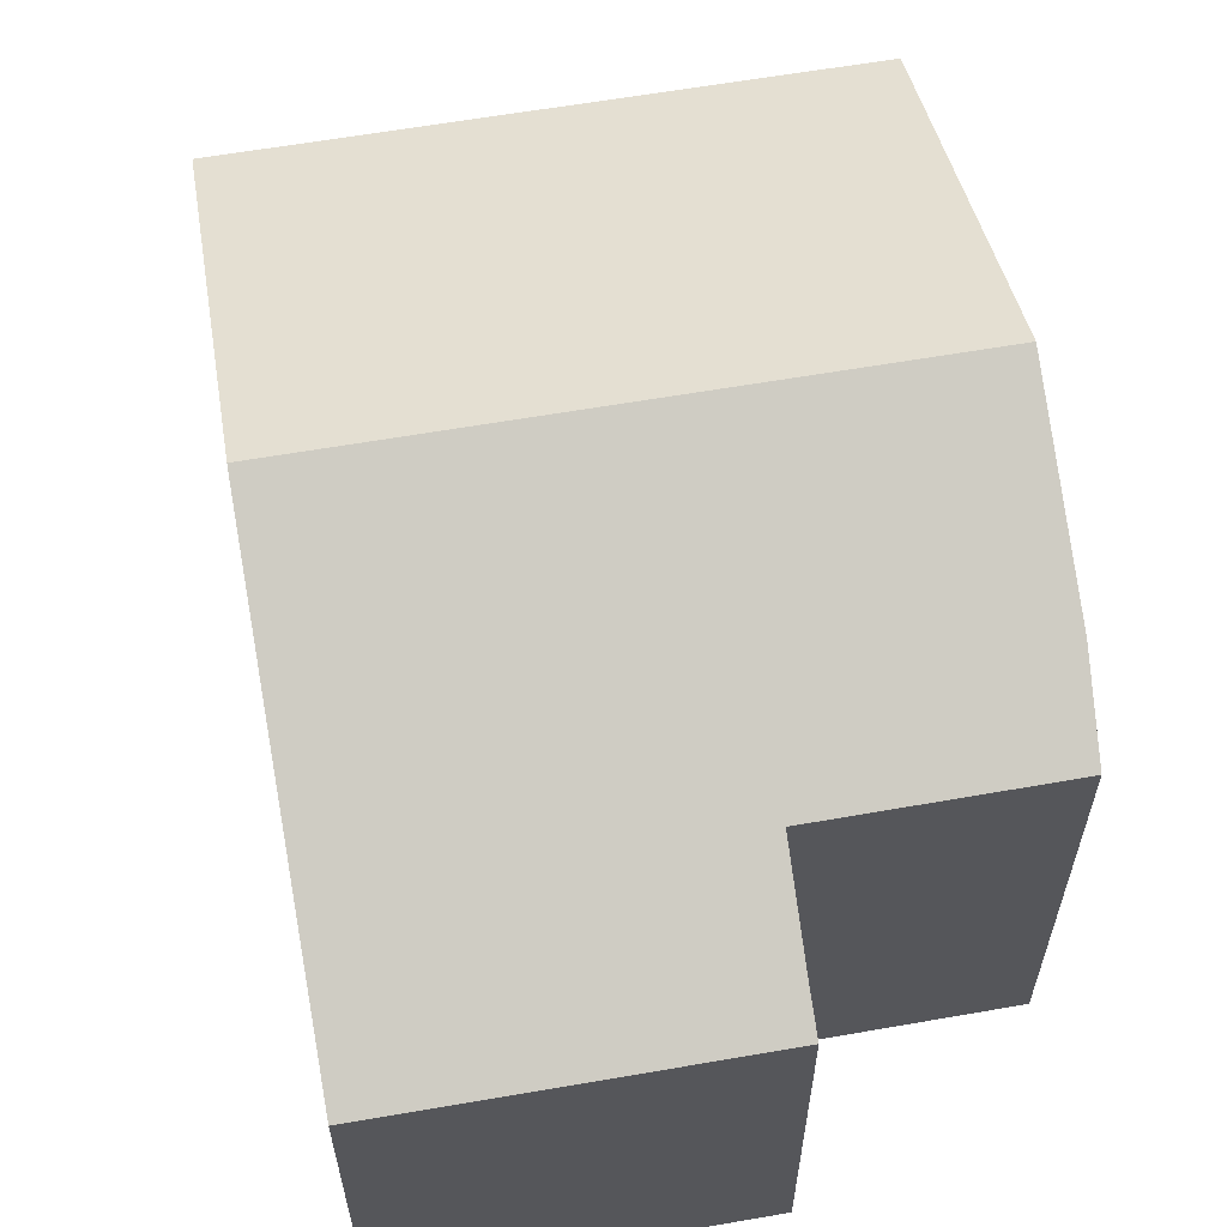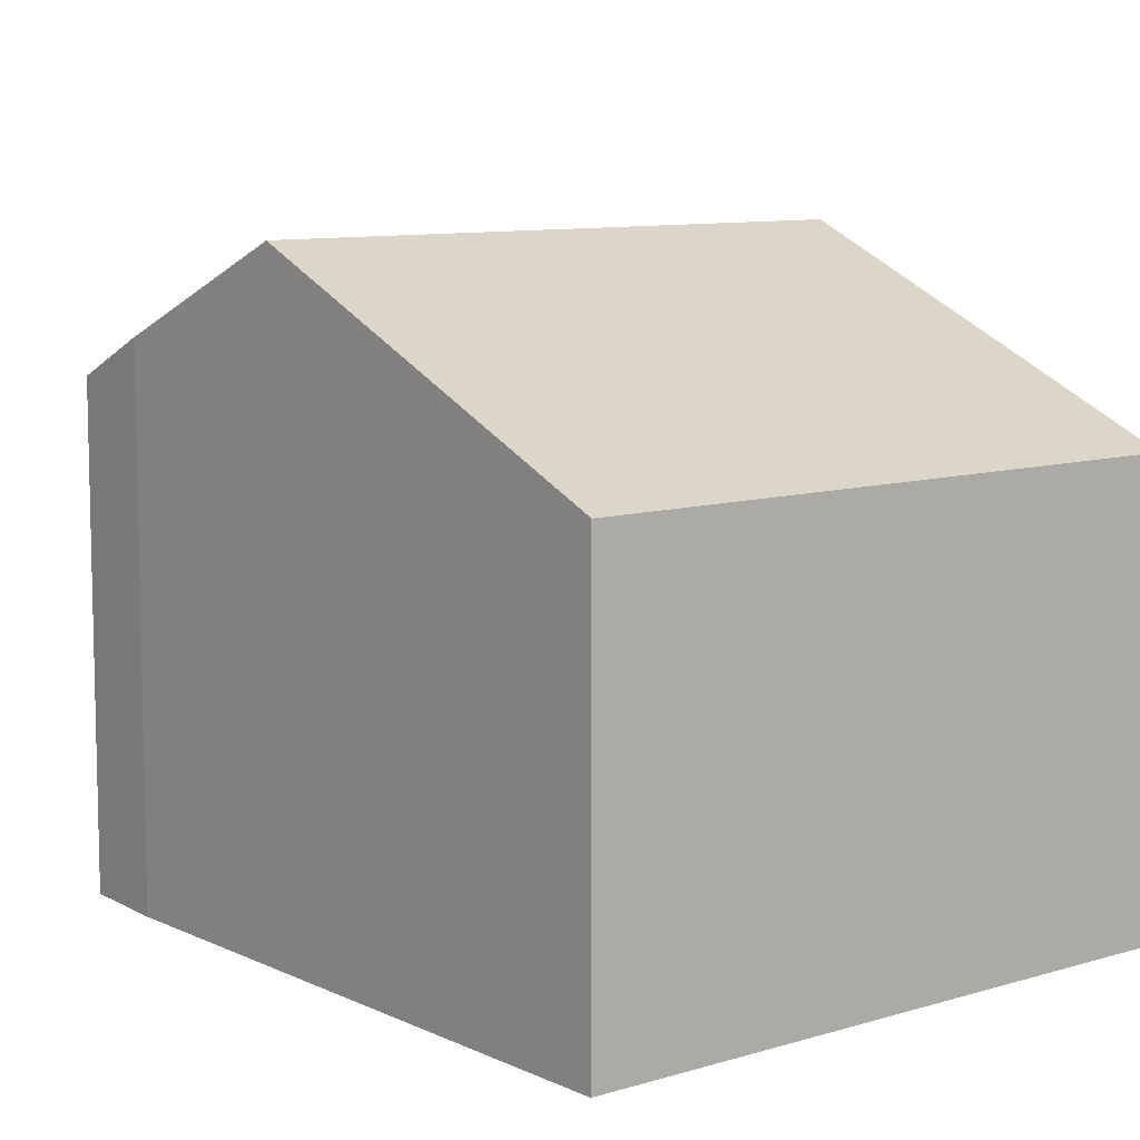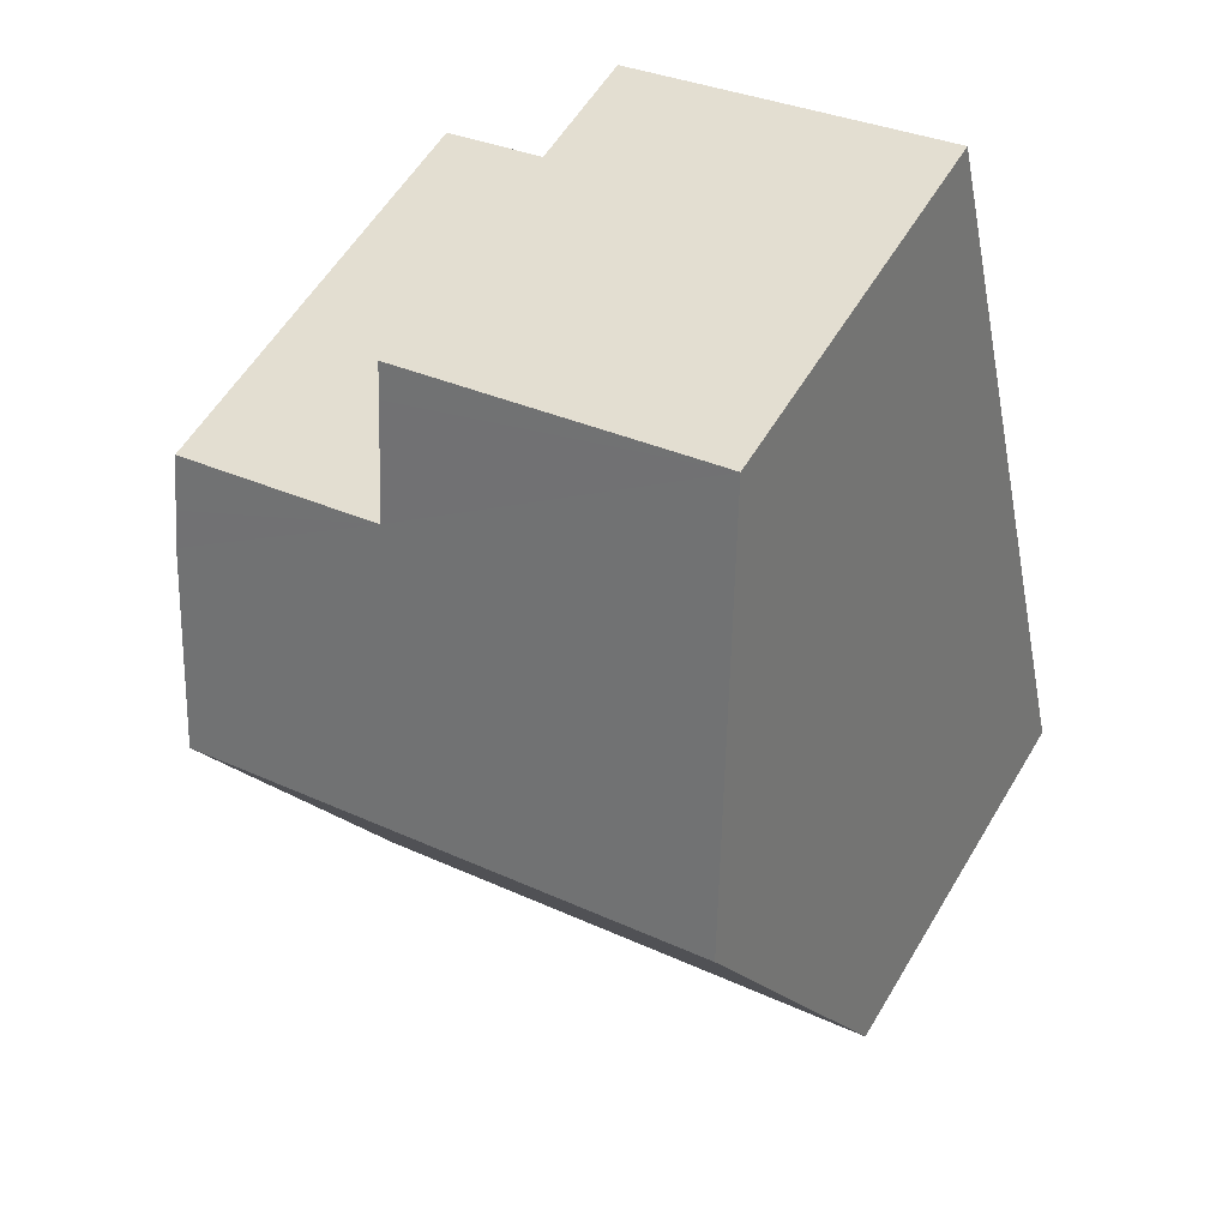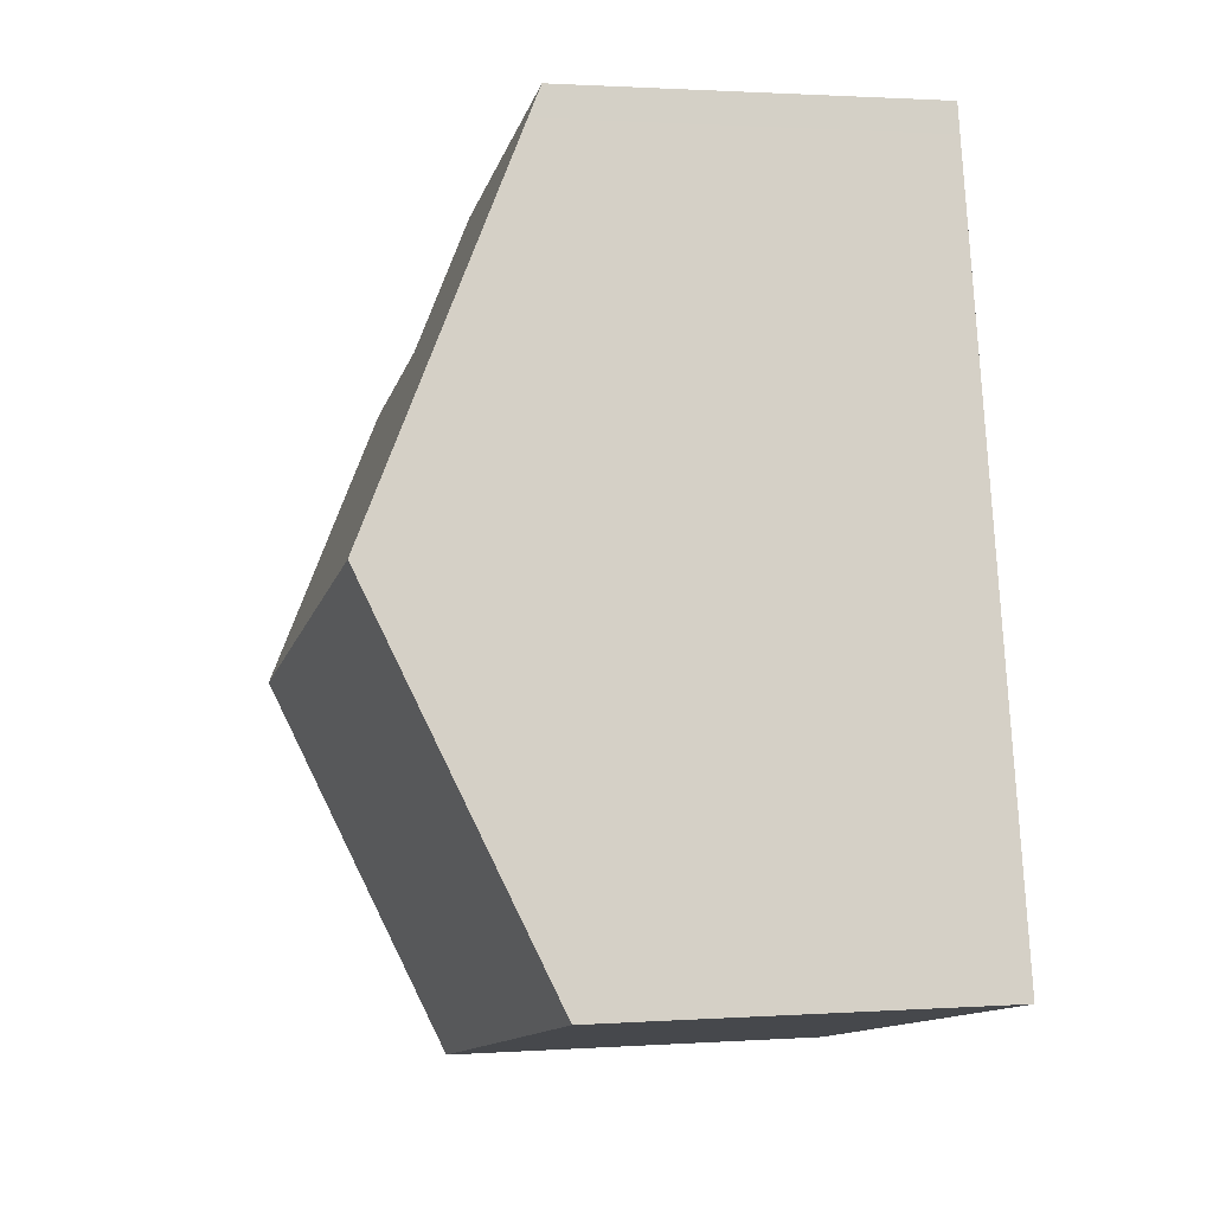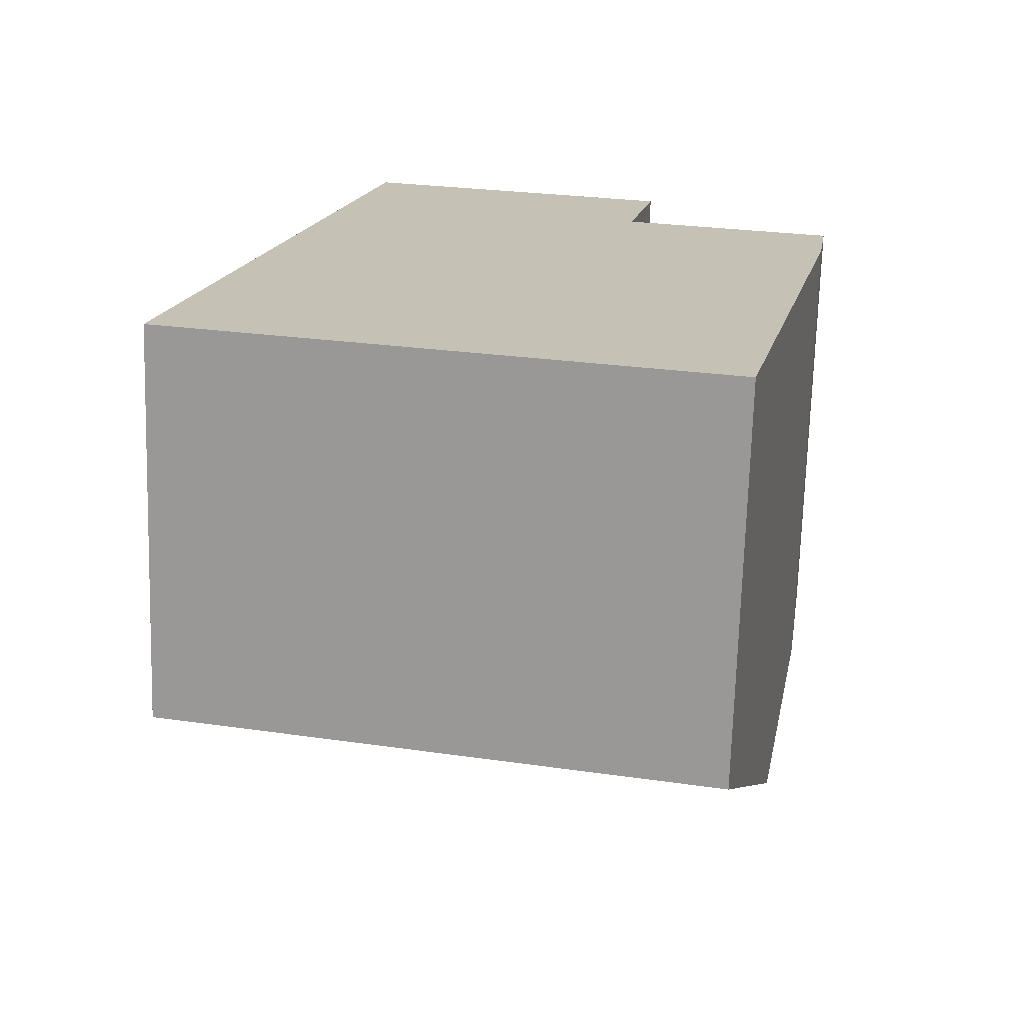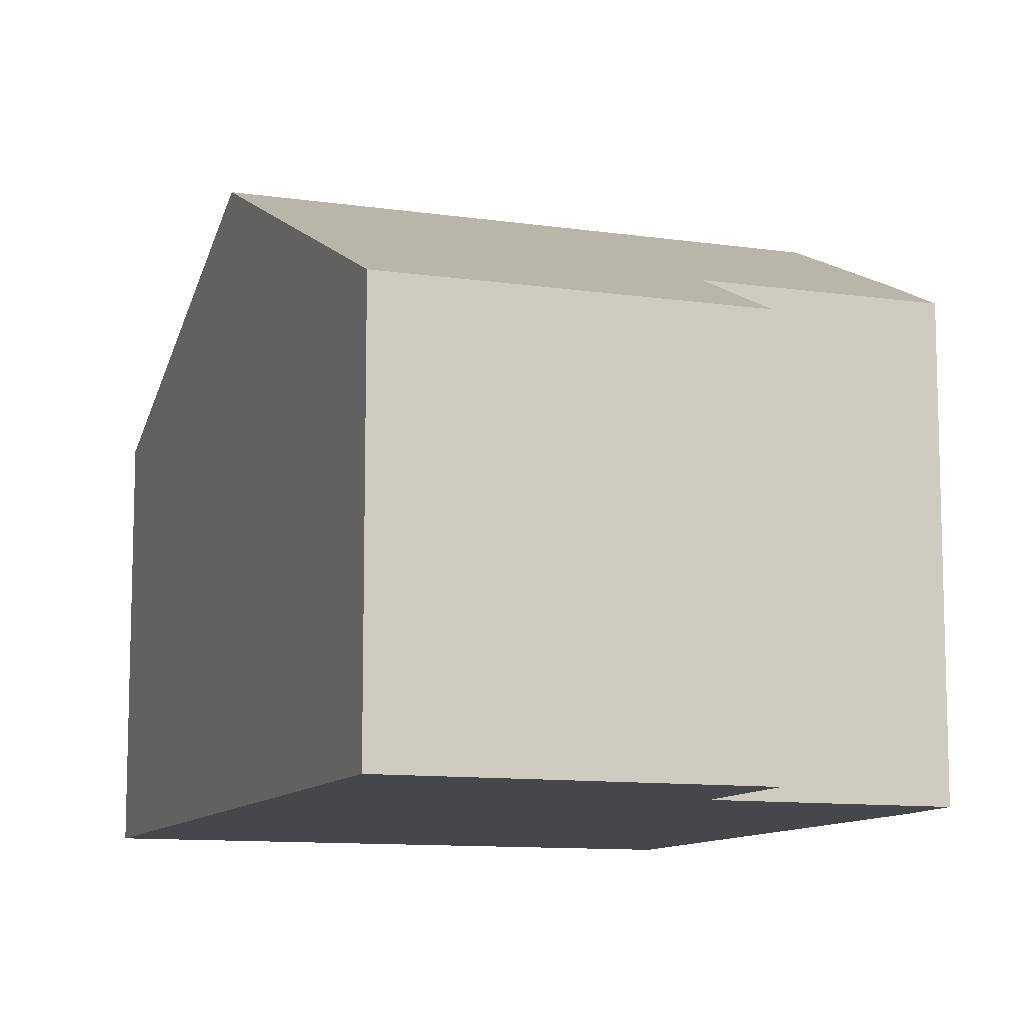
<metadata>
{"format":"obj","ext":"obj","renderer":"f3d","projection":"perspective","resolution":1024,"background":"white","views":[{"elev":62.1,"azim":3.2,"up":"+Y"},{"elev":9.2,"azim":154.1,"up":"+Y"},{"elev":56.9,"azim":-149.5,"up":"+Z"},{"elev":1.5,"azim":-103.9,"up":"+Z"},{"elev":-71.6,"azim":-1.7,"up":"+Z"},{"elev":-10.5,"azim":-7.2,"up":"+Y"}]}
</metadata>
<code>
v  12.76 8.532 8.584
v  8.894 8.114 10.47
v  12.91 8.119 9.518
v  12.65 8.818 7.934
v  11.84 10.38 4.455
v  1.603 10.38 6.85
v  3.23 7.264 13.8
v  3.363 7.008 14.37
v  9.308 7.264 12.37
v  9.441 7.008 12.95
v  9.283 7.311 12.27
v  10.23 7.307 -2.395
v  0 7.307 4.474e-16
v  3.363 -8.797e-16 14.37
v  9.441 -7.927e-16 12.95
v  12.91 -5.828e-16 9.518
v  8.894 -6.41e-16 10.47
v  9.308 -7.577e-16 12.37
v  9.283 -7.513e-16 12.27
v  12.65 -4.858e-16 7.934
v  12.76 -5.256e-16 8.584
v  10.23 1.467e-16 -2.395
v  11.84 -2.728e-16 4.455
v  0 0 0
v  1.603 -4.194e-16 6.85
v  3.23 -8.448e-16 13.8
g defaultobject
f 1 2 3
f 2 1 4
f 2 4 5
f 2 5 6
f 2 6 7
f 2 7 8
f 9 8 10
f 8 9 11
f 8 11 2
f 12 6 5
f 6 12 13
f 14 10 8
f 10 14 15
f 2 16 3
f 16 2 17
f 11 17 2
f 17 11 9
f 17 9 10
f 17 10 18
f 18 10 15
f 17 18 19
f 1 20 4
f 20 1 3
f 20 3 16
f 20 16 21
f 4 12 5
f 12 4 20
f 12 20 22
f 22 20 23
f 22 13 12
f 13 22 24
f 24 6 13
f 6 24 25
f 6 25 7
f 7 25 26
f 7 26 8
f 8 26 14
f 23 24 22
f 24 23 20
f 24 20 21
f 24 21 16
f 24 16 17
f 24 17 19
f 24 19 18
f 24 18 15
f 24 15 26
f 26 15 14
f 24 26 25

</code>
